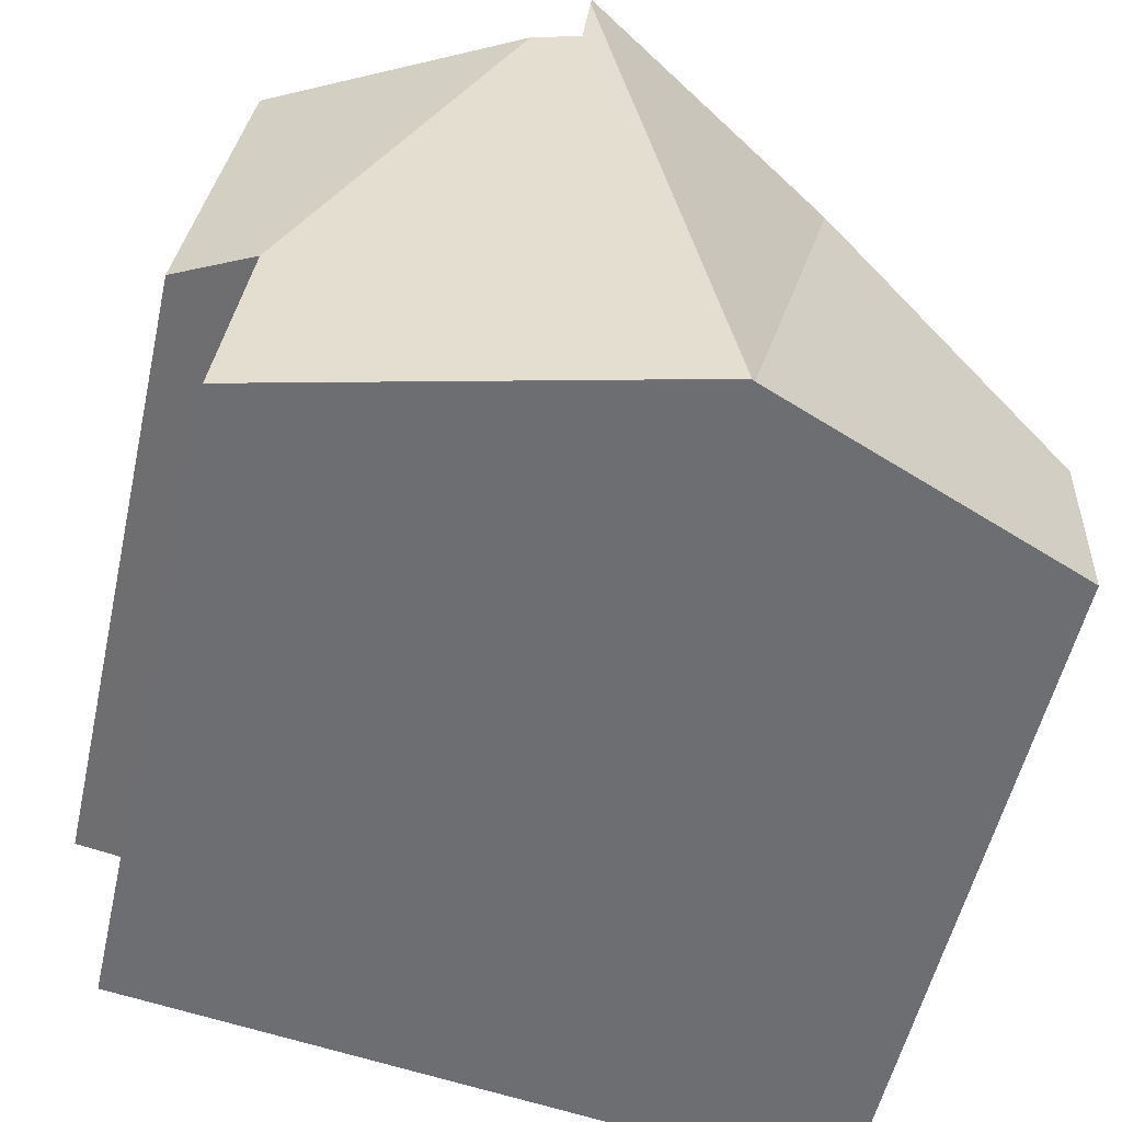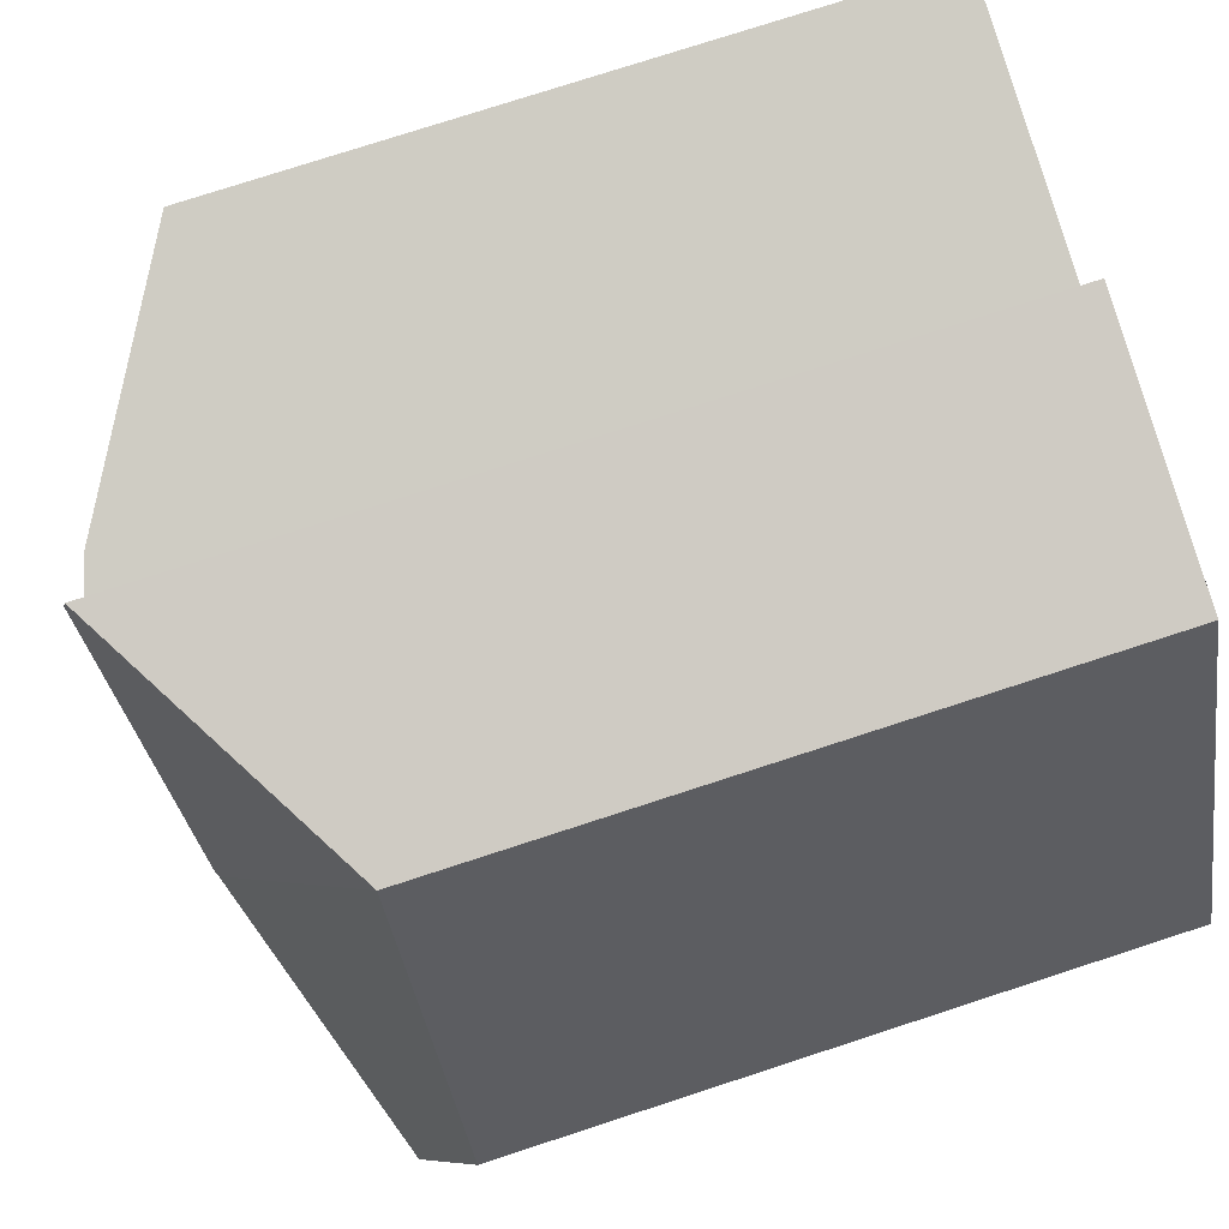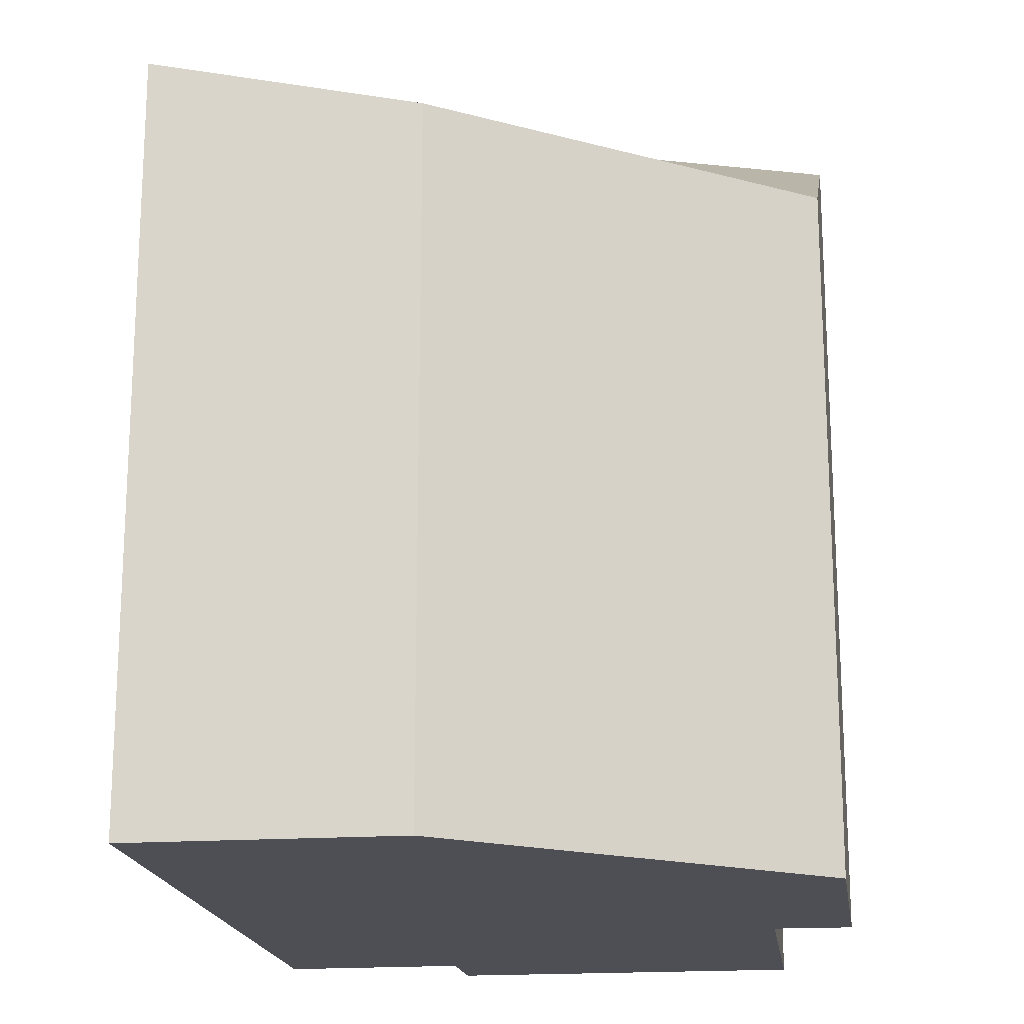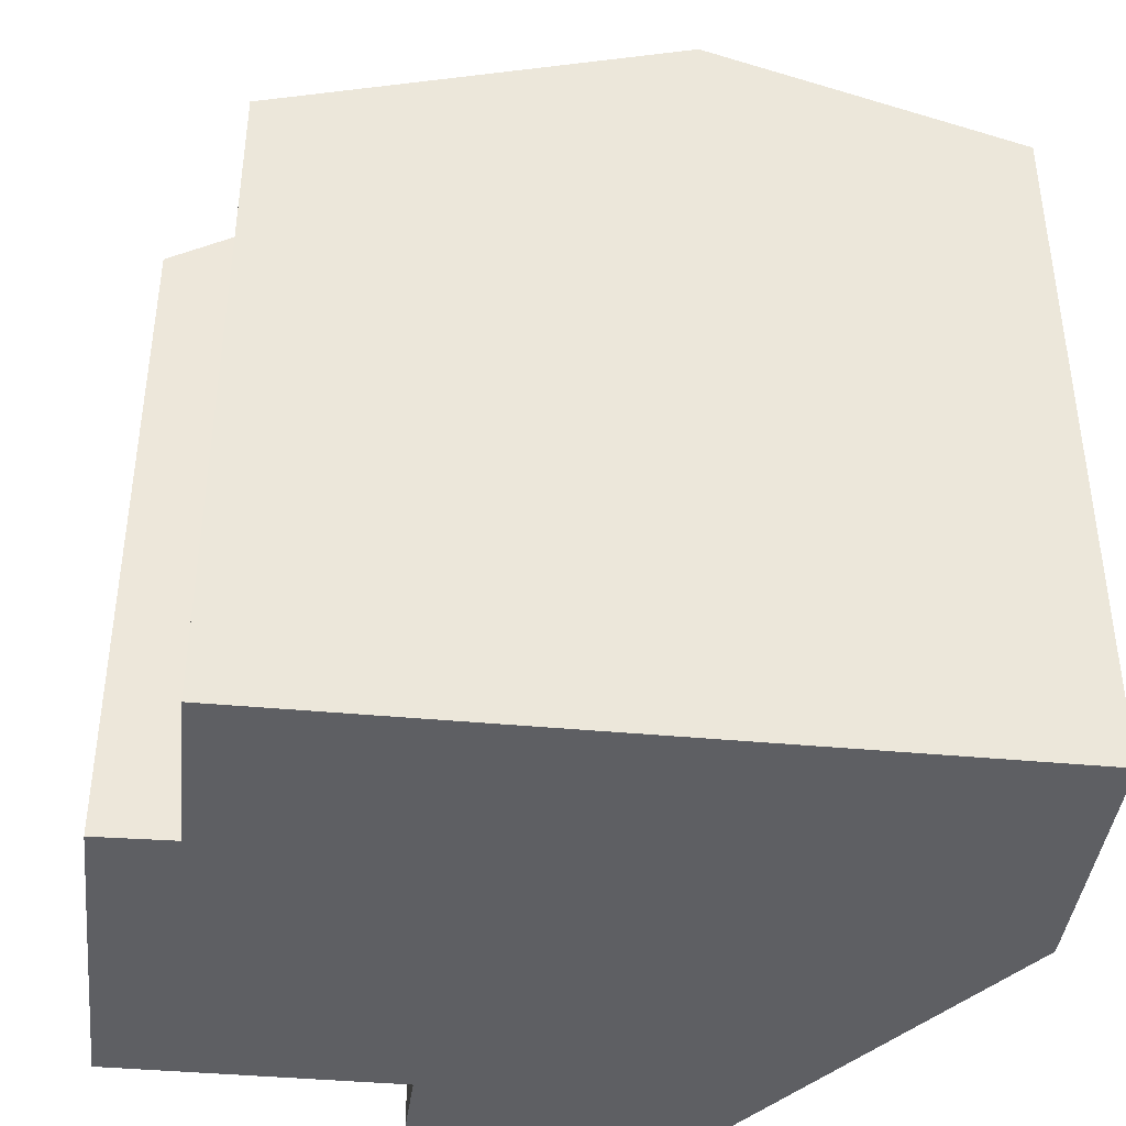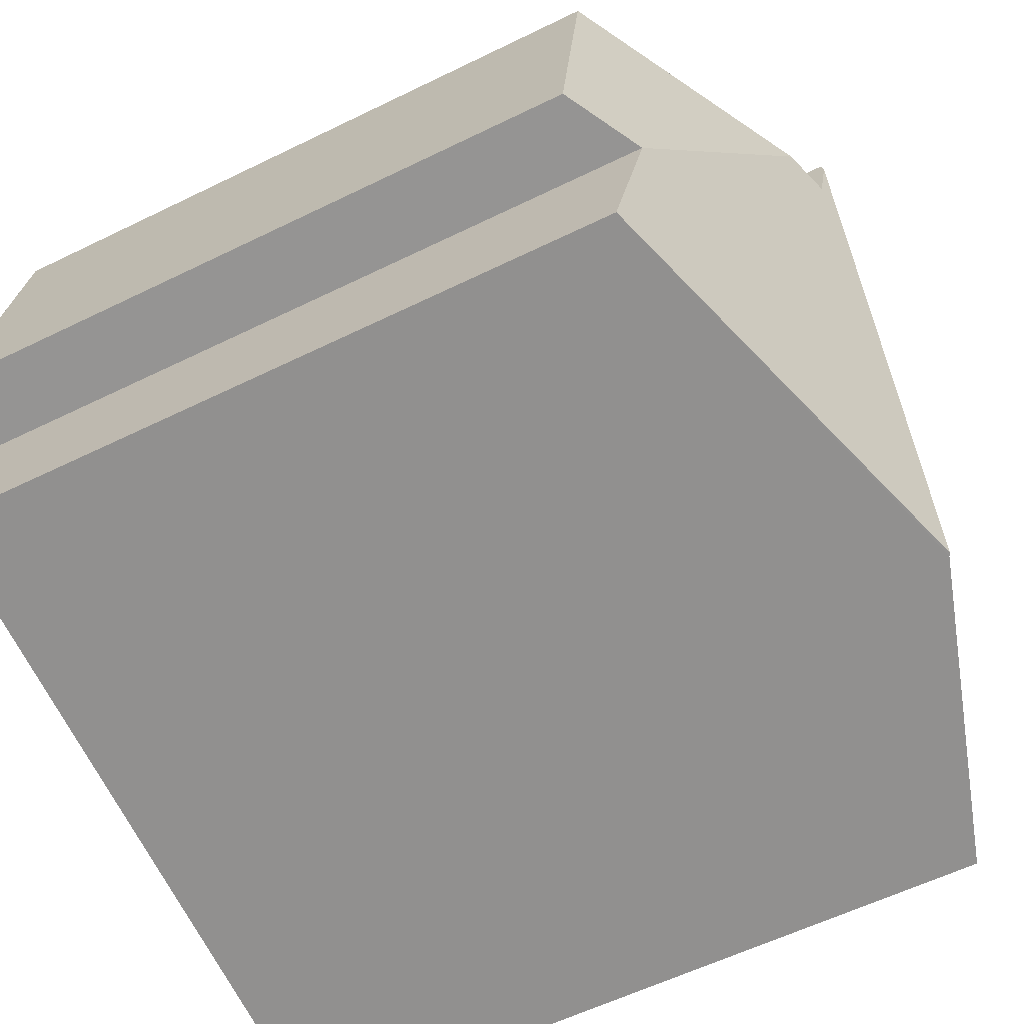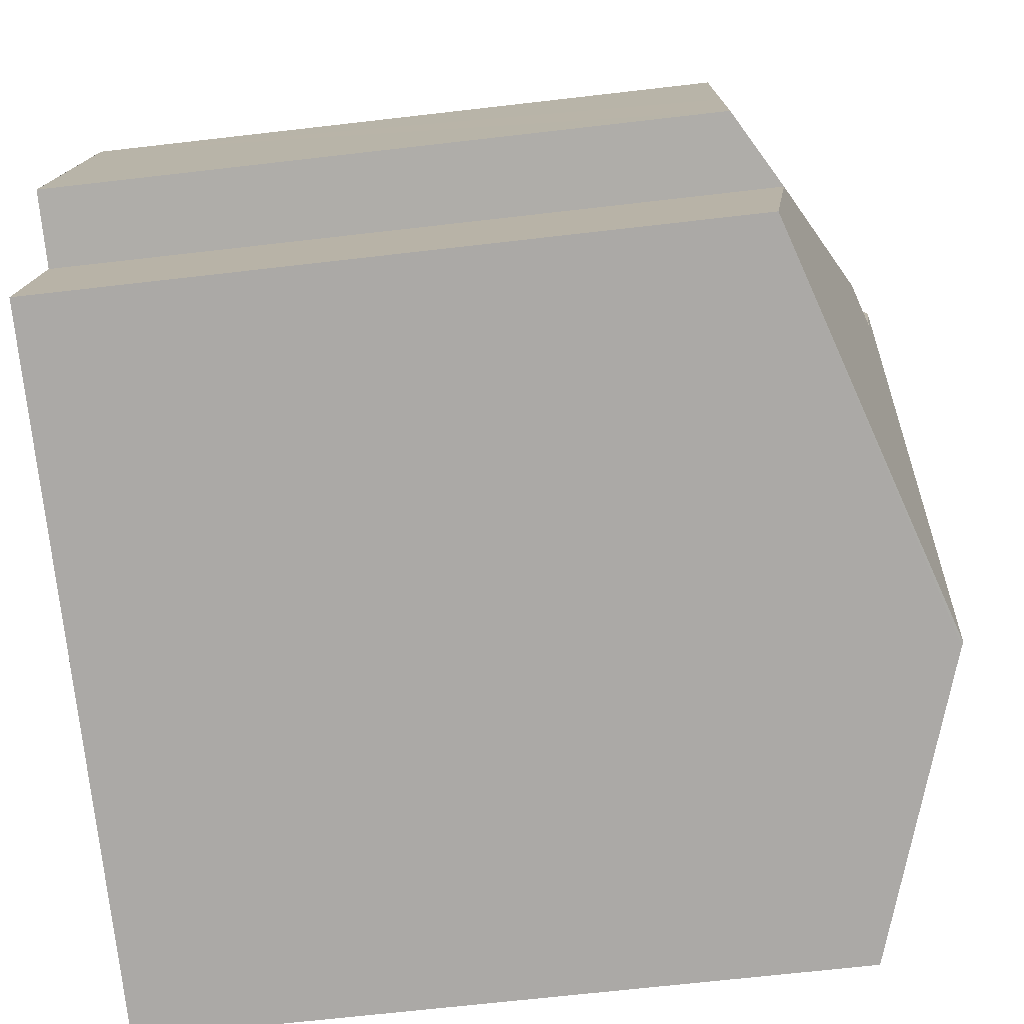
<metadata>
{"format":"obj","ext":"obj","renderer":"f3d","projection":"perspective","resolution":1024,"background":"white","views":[{"elev":-53.7,"azim":167.4,"up":"+Z"},{"elev":77.2,"azim":-108.0,"up":"+Z"},{"elev":-18.4,"azim":-90.5,"up":"+Y"},{"elev":-41.0,"azim":165.5,"up":"+Y"},{"elev":-59.1,"azim":116.7,"up":"+Z"},{"elev":-67.8,"azim":96.6,"up":"+Z"}]}
</metadata>
<code>
v  8.098 12.53 5.492
v  12.56 10.41 0.588
v  11.38 11.1 0.383
v  12.27 10.4 2.6
v  11.78 10.4 6.022
v  5.371 12.87 -3.28
v  11.8 10.77 -2.377
v  7.381 12.77 5.389
v  7.271 12.87 6.328
v  3.02 10.38 5.911
v  5.326 12.84 -3.287
v  7.243 12.82 6.567
v  0.556 11.29 -3.957
v  0 10.38 6.357e-16
v  0.556 2.423e-16 -3.957
v  5.326 2.013e-16 -3.287
v  11.8 1.455e-16 -2.377
v  5.371 2.008e-16 -3.28
v  11.38 -2.345e-17 0.383
v  12.56 -3.6e-17 0.588
v  0 0 0
v  3.02 -3.619e-16 5.911
v  7.243 -4.021e-16 6.567
v  7.381 -3.3e-16 5.389
v  11.78 -3.687e-16 6.022
v  8.098 -3.363e-16 5.492
v  7.271 -3.875e-16 6.328
v  12.27 -1.592e-16 2.6
g defaultobject
f 1 2 3
f 2 1 4
f 4 1 5
f 6 3 7
f 3 6 8
f 8 6 9
f 3 8 1
f 10 6 11
f 6 10 9
f 9 10 12
f 13 10 11
f 10 13 14
f 7 11 6
f 11 15 13
f 15 11 7
f 15 7 16
f 16 7 17
f 16 17 18
f 2 19 3
f 19 2 20
f 15 14 13
f 14 15 21
f 21 10 14
f 10 21 22
f 10 23 12
f 23 10 22
f 24 1 8
f 1 24 5
f 5 24 25
f 25 24 26
f 12 8 9
f 8 12 23
f 8 23 24
f 24 23 27
f 25 4 5
f 4 25 2
f 2 25 20
f 20 25 28
f 19 7 3
f 7 19 17
f 22 27 23
f 27 22 24
f 24 22 20
f 20 22 19
f 19 22 17
f 17 22 21
f 17 21 18
f 18 21 16
f 16 21 15
f 26 28 25
f 28 26 20
f 20 26 24

</code>
